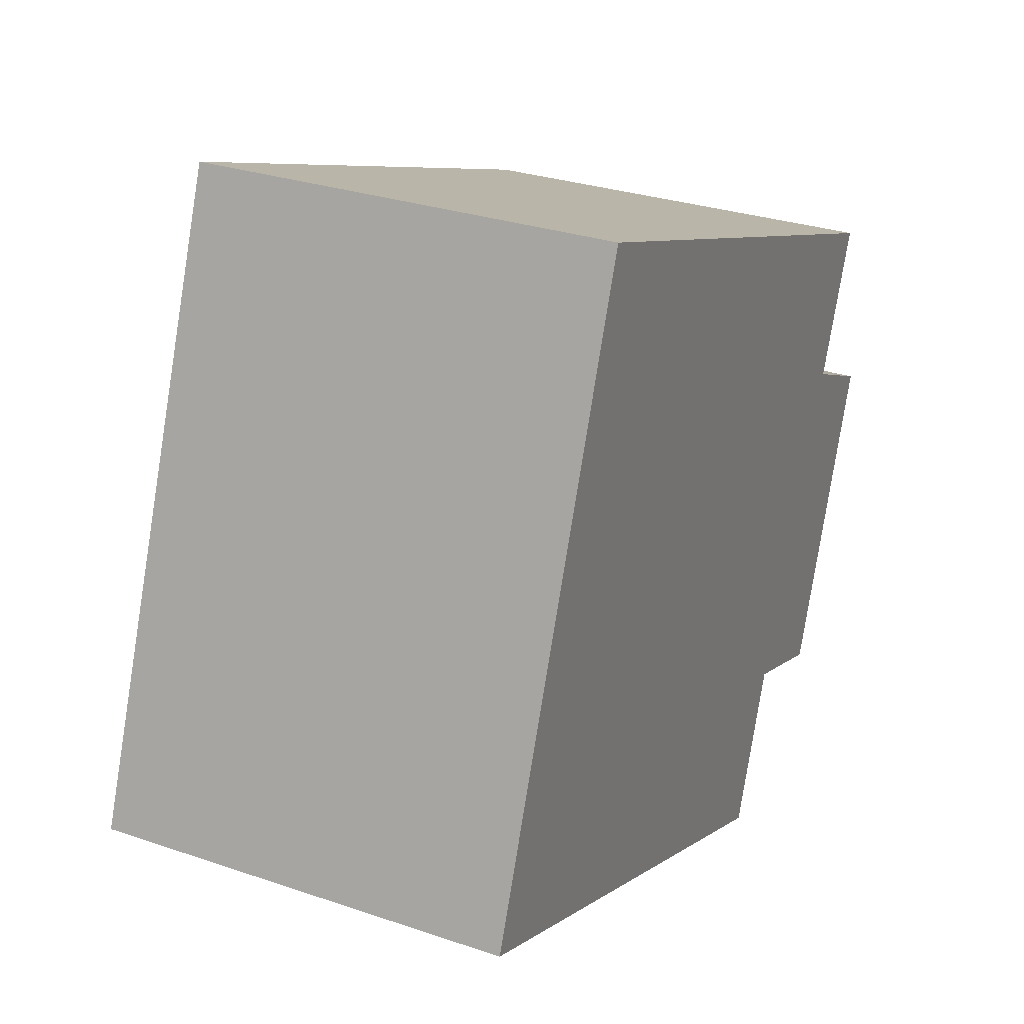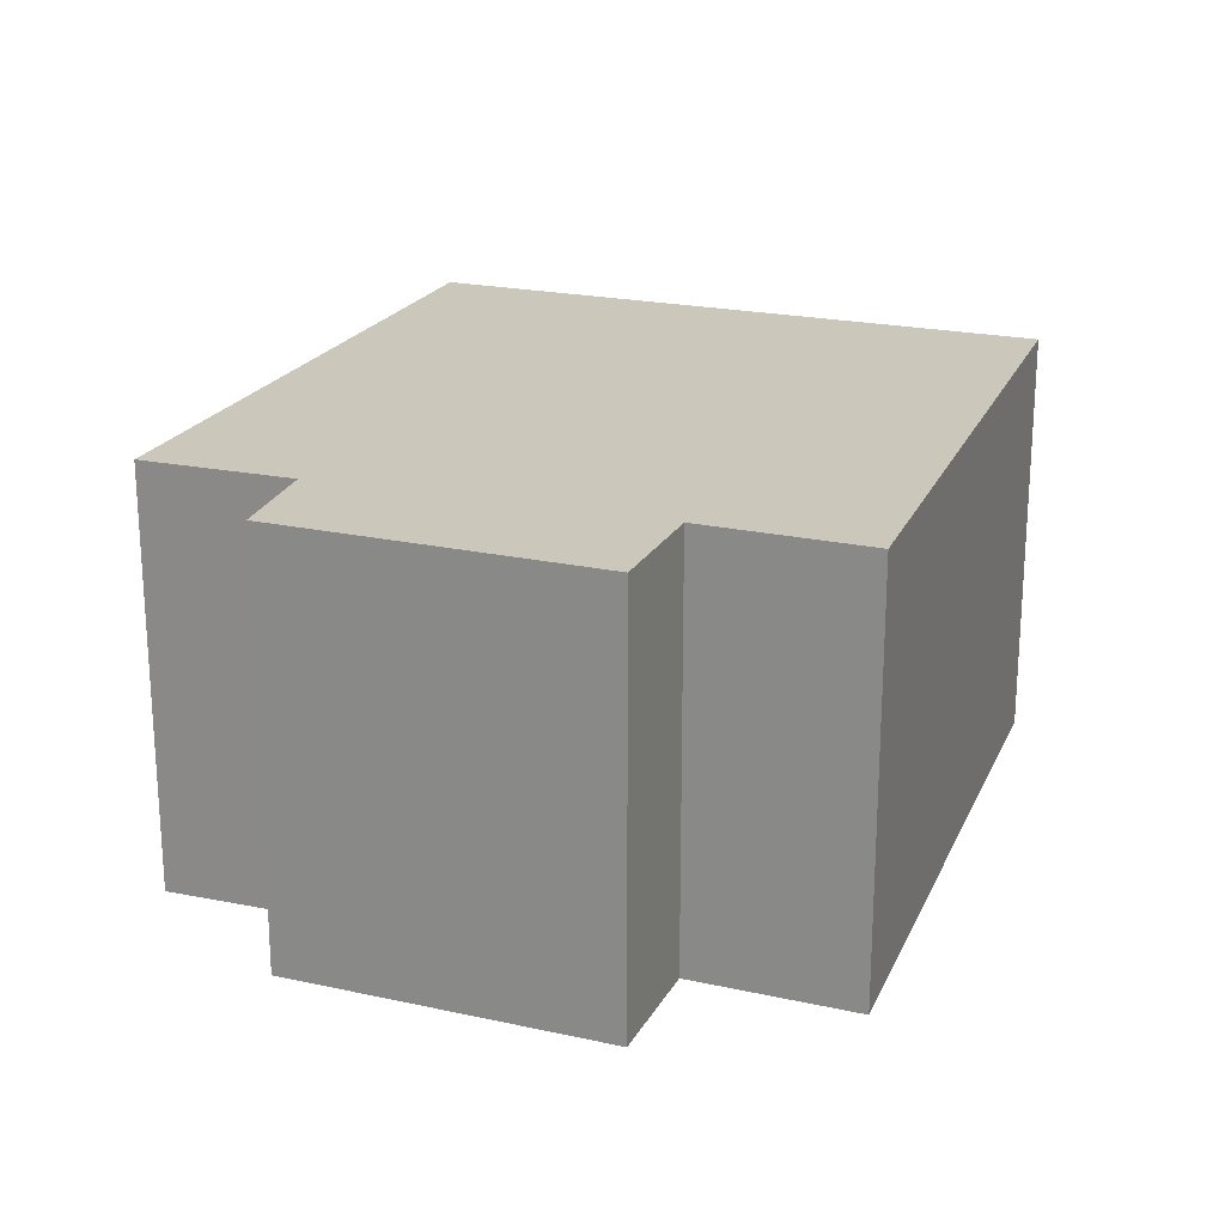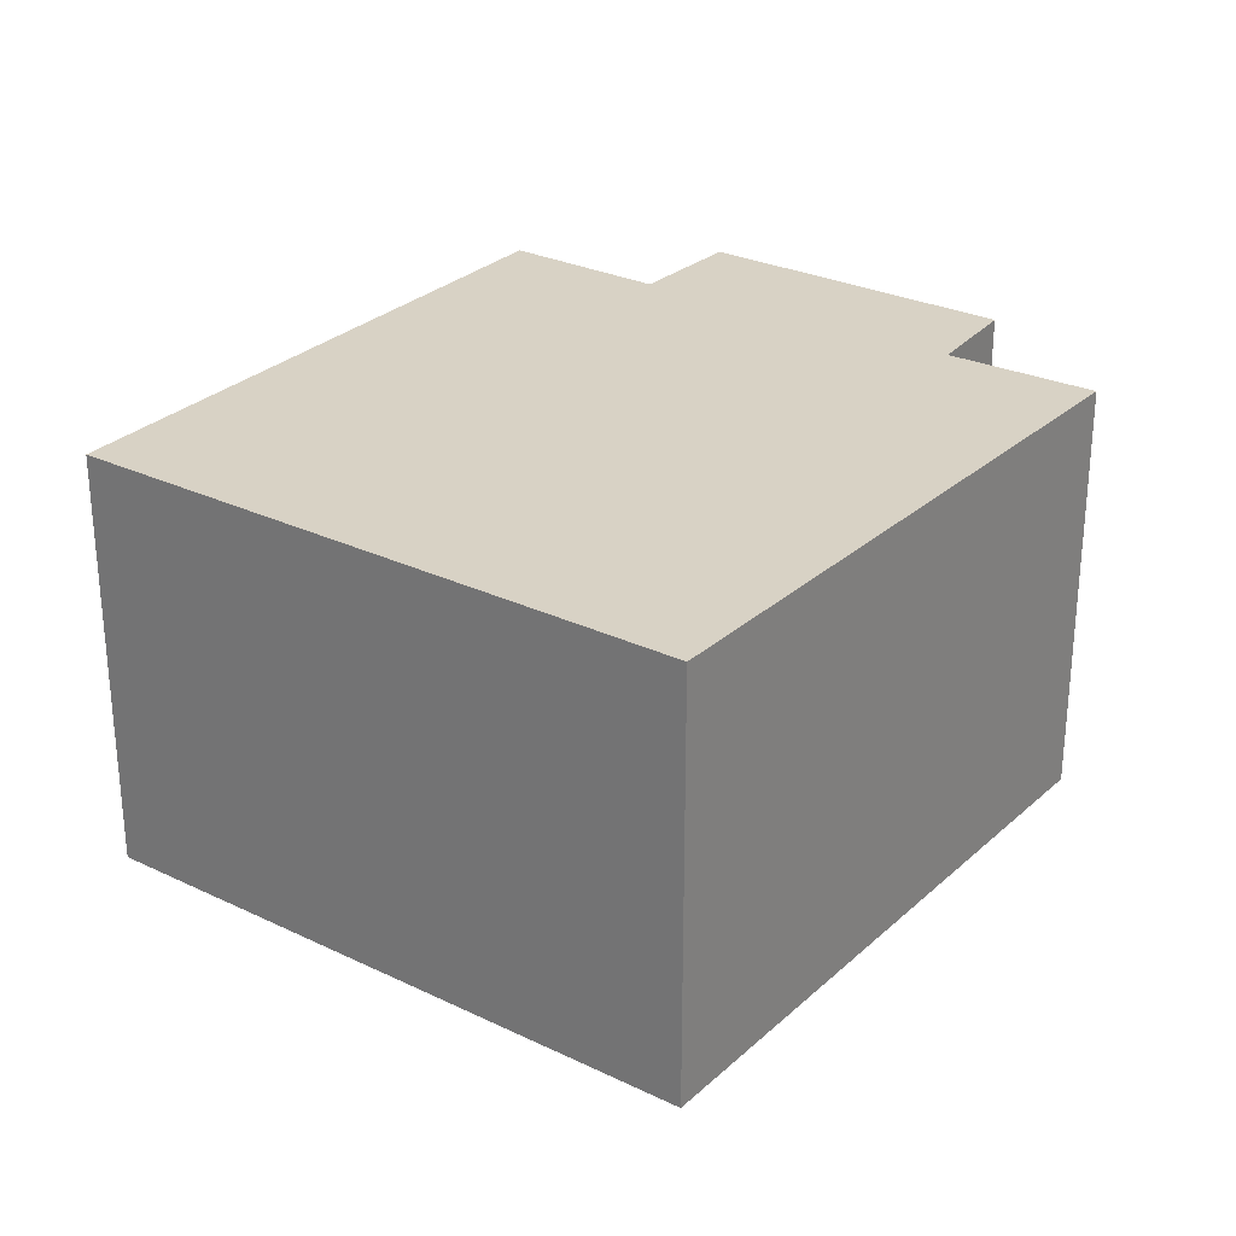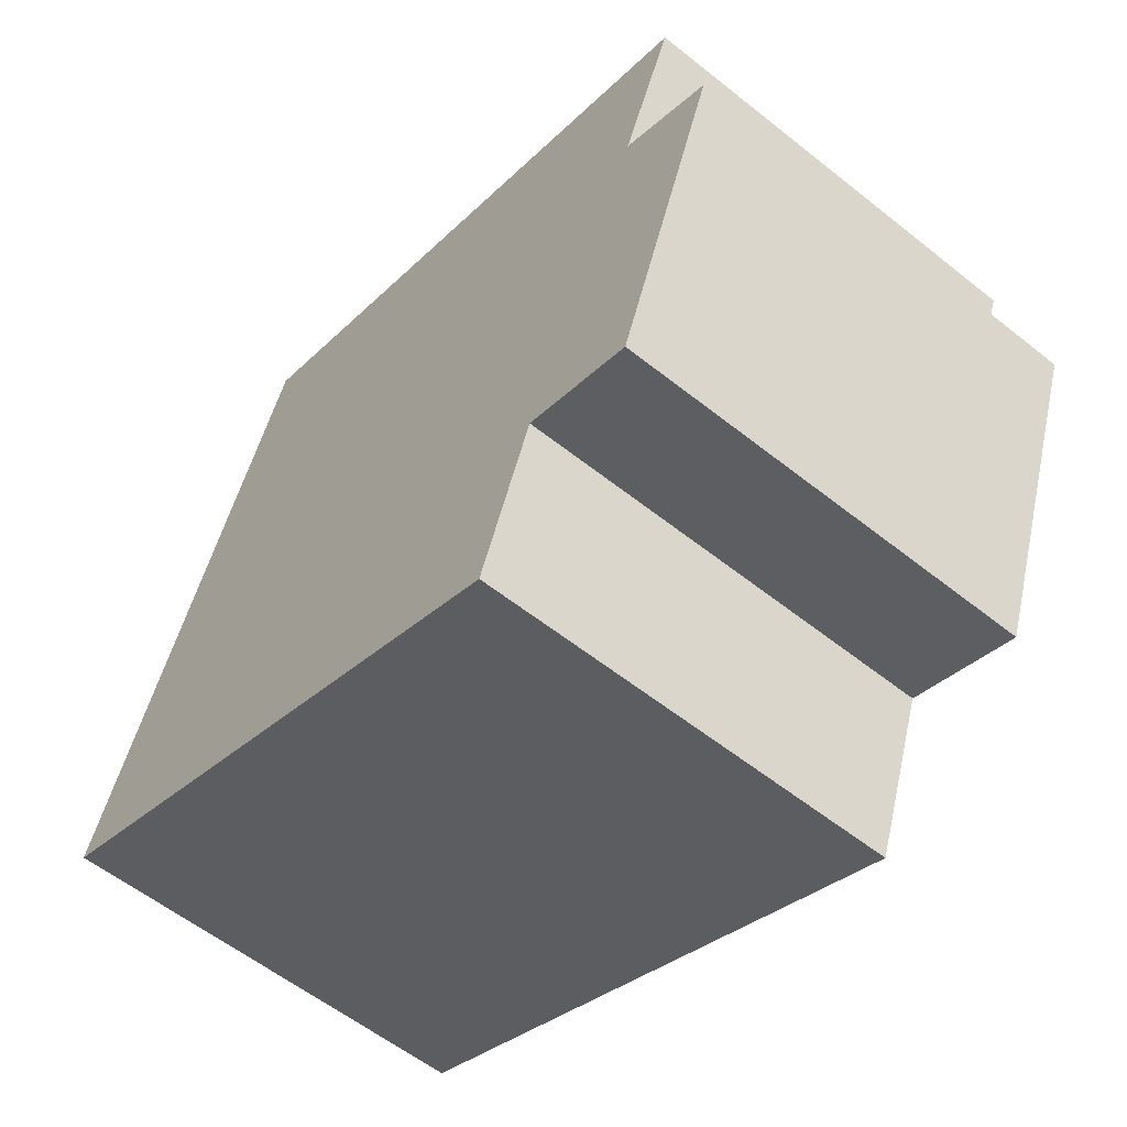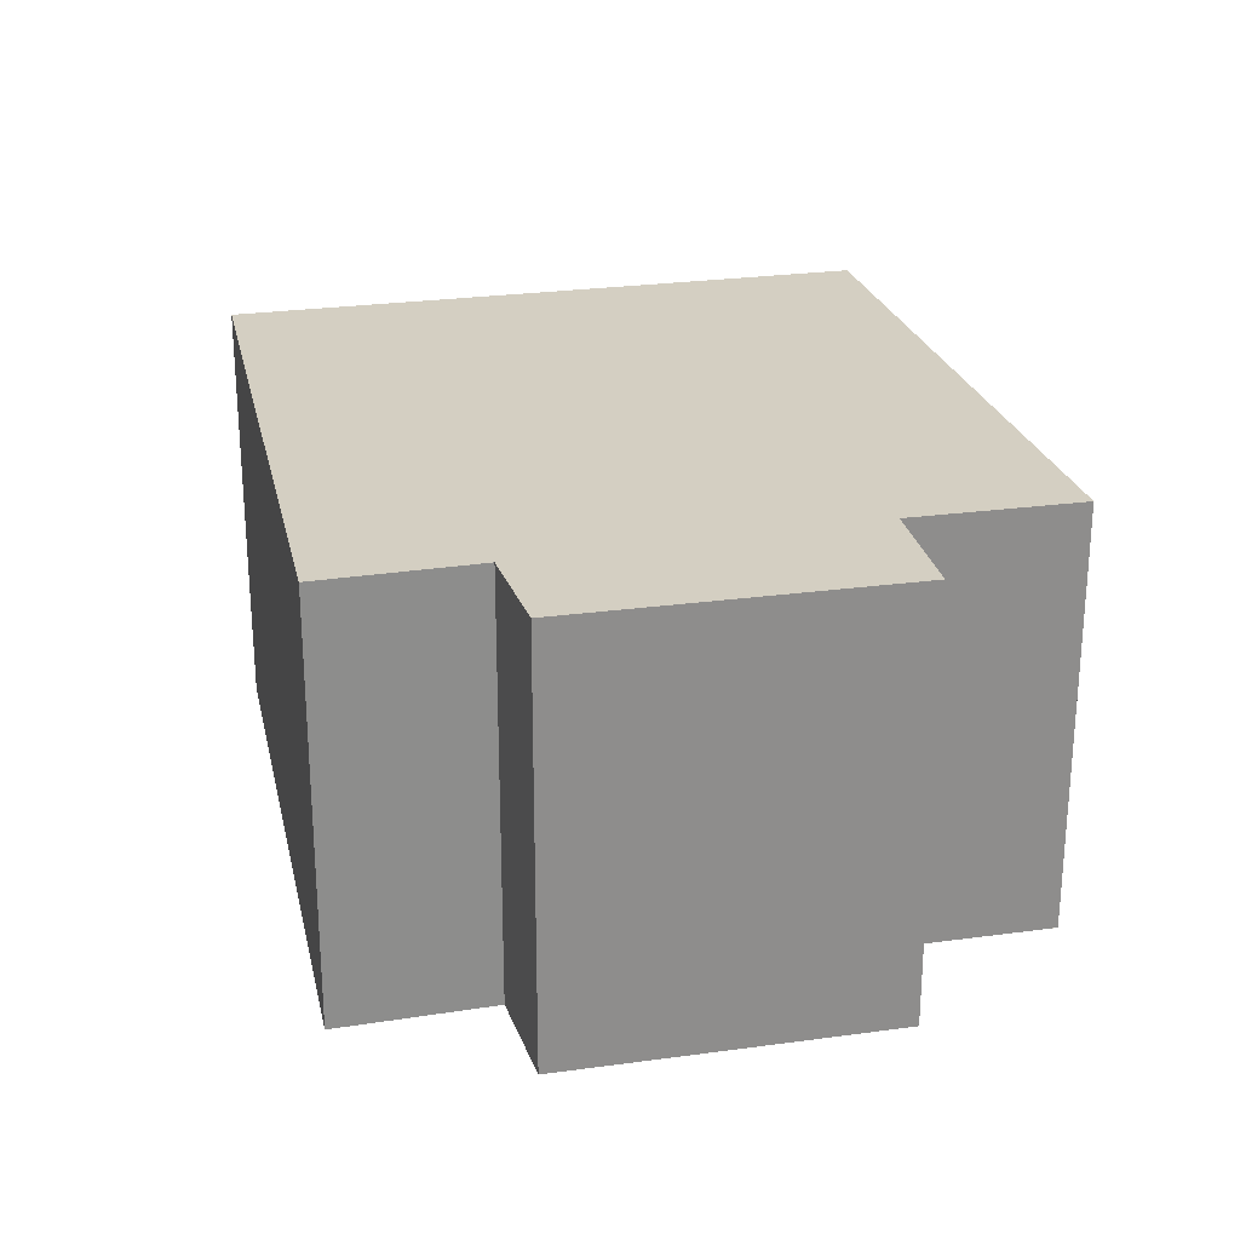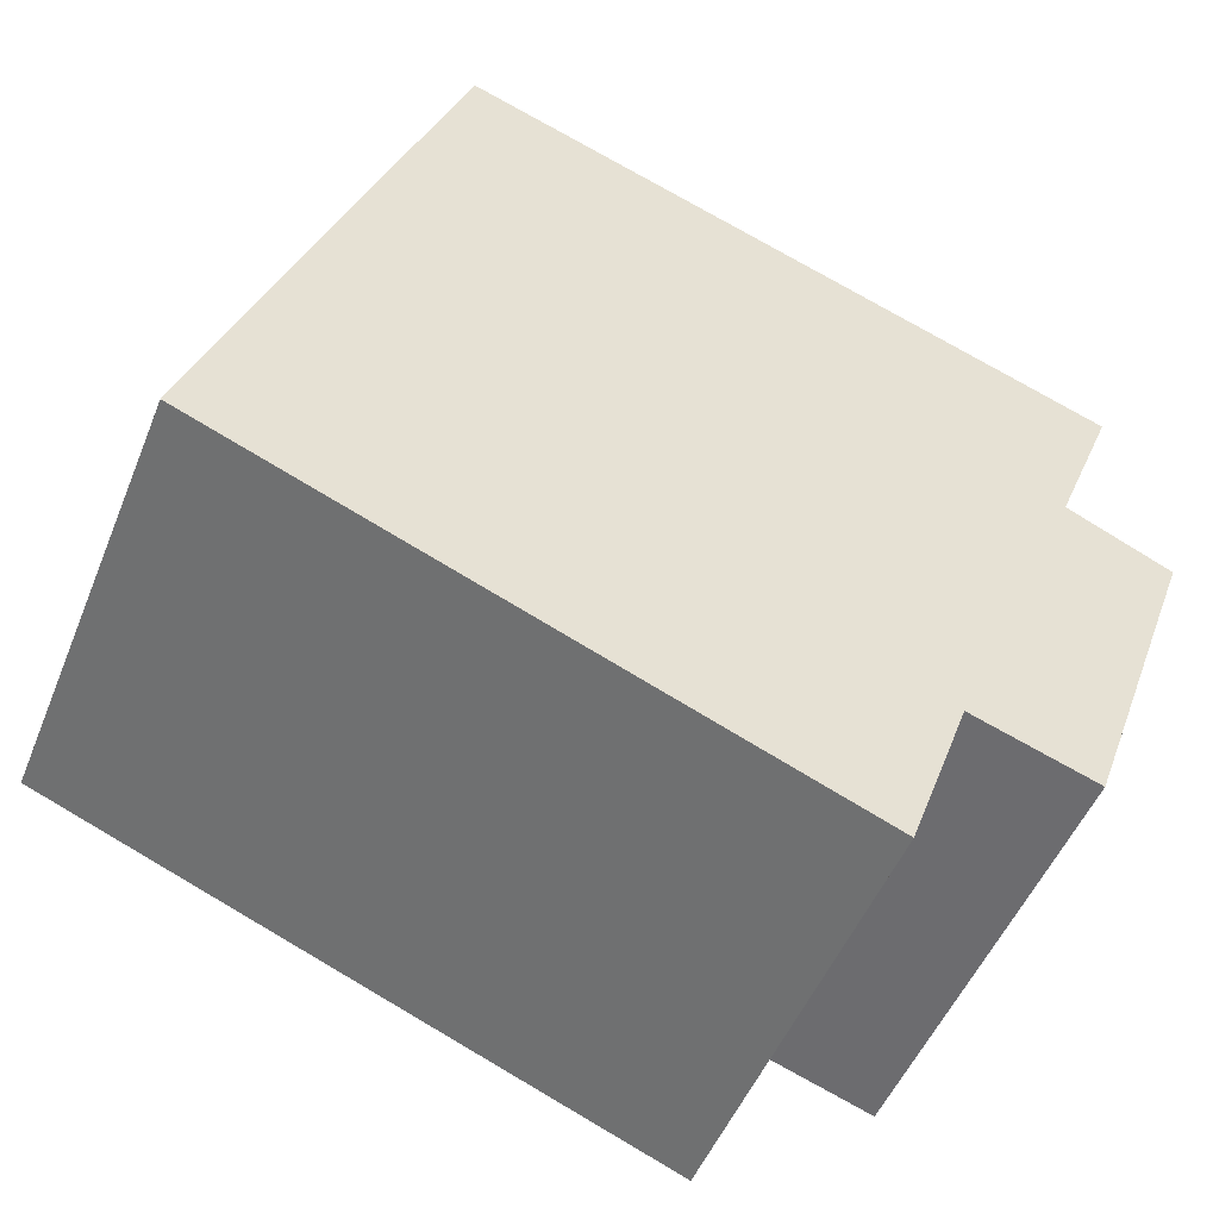
<metadata>
{"format":"obj","ext":"obj","renderer":"f3d","projection":"perspective","resolution":1024,"background":"white","views":[{"elev":29.2,"azim":-63.2,"up":"+Z"},{"elev":21.7,"azim":131.0,"up":"+Y"},{"elev":27.7,"azim":-33.5,"up":"+Y"},{"elev":-57.7,"azim":50.4,"up":"+Z"},{"elev":25.6,"azim":97.5,"up":"+Y"},{"elev":-49.9,"azim":-21.6,"up":"+Z"}]}
</metadata>
<code>
v  0 2.448 1.499e-16
v  3.799 2.448 -0.455
v  3.464 2.448 -1.39
v  1.303 2.448 3.521
v  4.477 2.448 -0.688
v  4.56 2.448 1.39
v  5.131 2.448 1.126
v  4.894 2.448 2.238
v  4.894 -1.37e-16 2.238
v  4.56 -8.511e-17 1.39
v  5.131 -6.895e-17 1.126
v  4.477 4.213e-17 -0.688
v  3.799 2.786e-17 -0.455
v  3.464 8.511e-17 -1.39
v  0 0 0
v  1.303 -2.156e-16 3.521
g defaultobject
f 1 2 3
f 2 1 4
f 2 4 5
f 5 4 6
f 5 6 7
f 6 4 8
f 9 6 8
f 6 9 10
f 11 5 7
f 5 11 12
f 13 3 2
f 3 13 14
f 10 7 6
f 7 10 11
f 12 2 5
f 2 12 13
f 14 1 3
f 1 14 15
f 15 4 1
f 4 15 16
f 16 8 4
f 8 16 9
f 14 16 15
f 16 14 13
f 16 13 12
f 16 12 10
f 10 12 11
f 16 10 9

</code>
